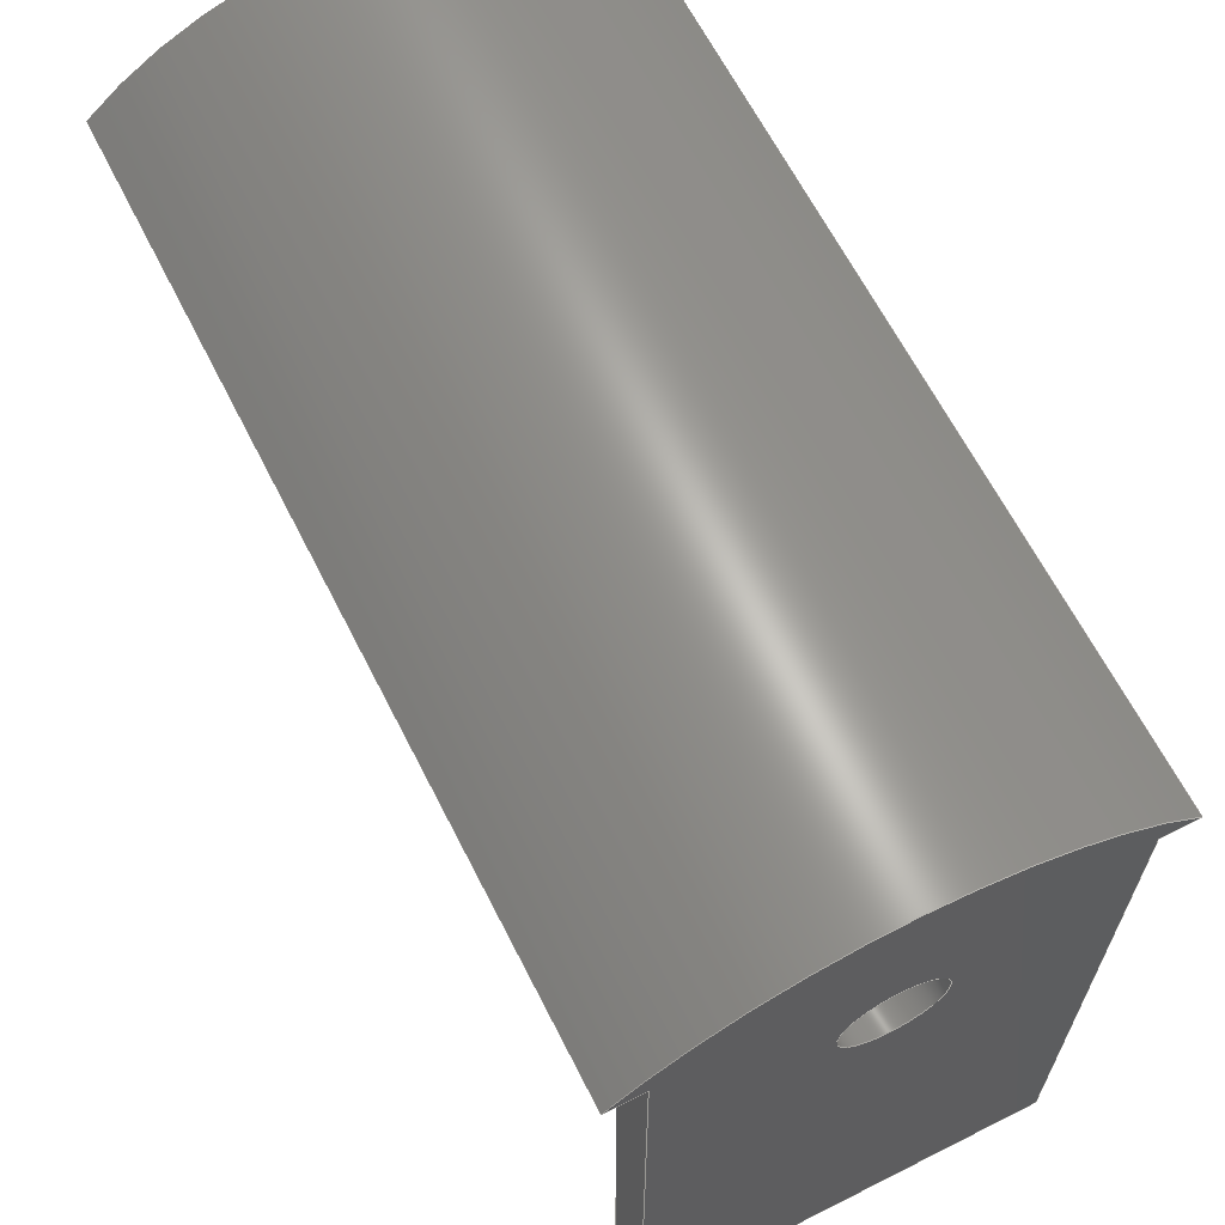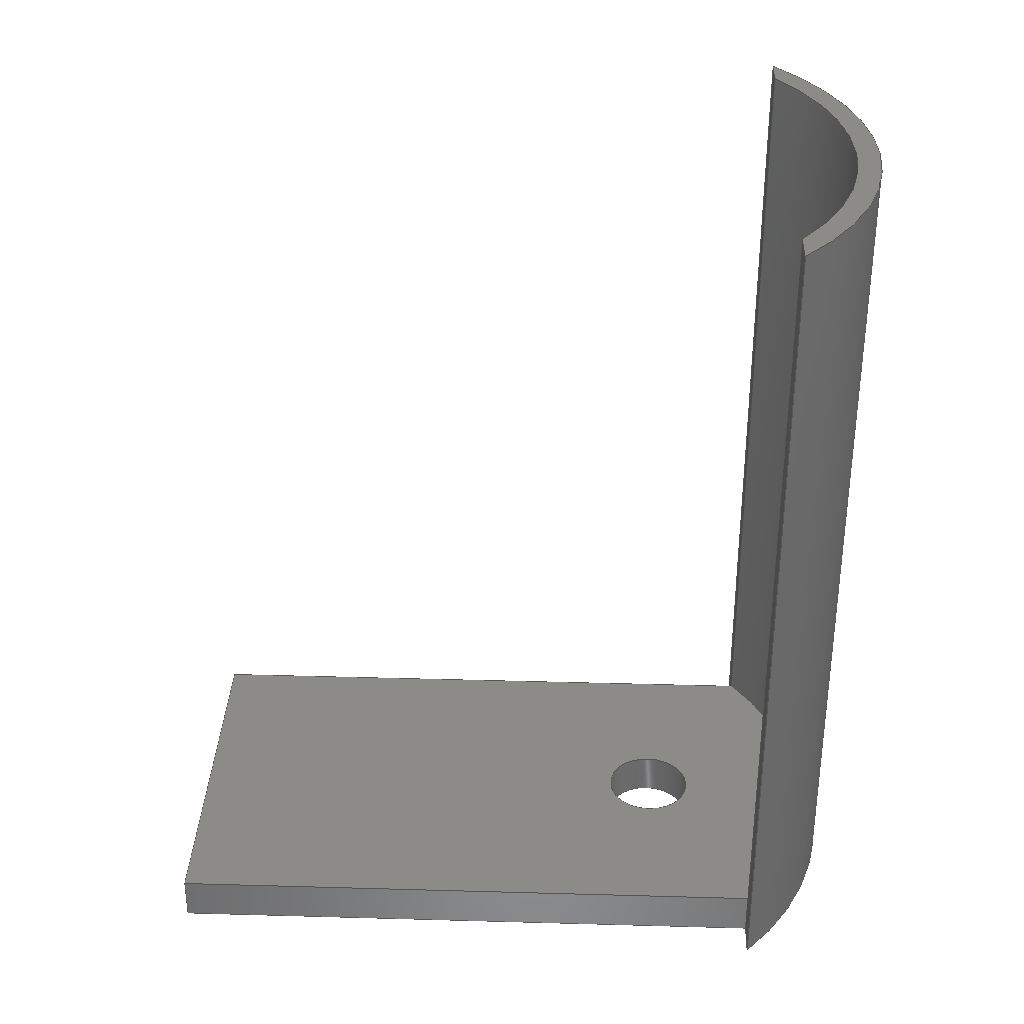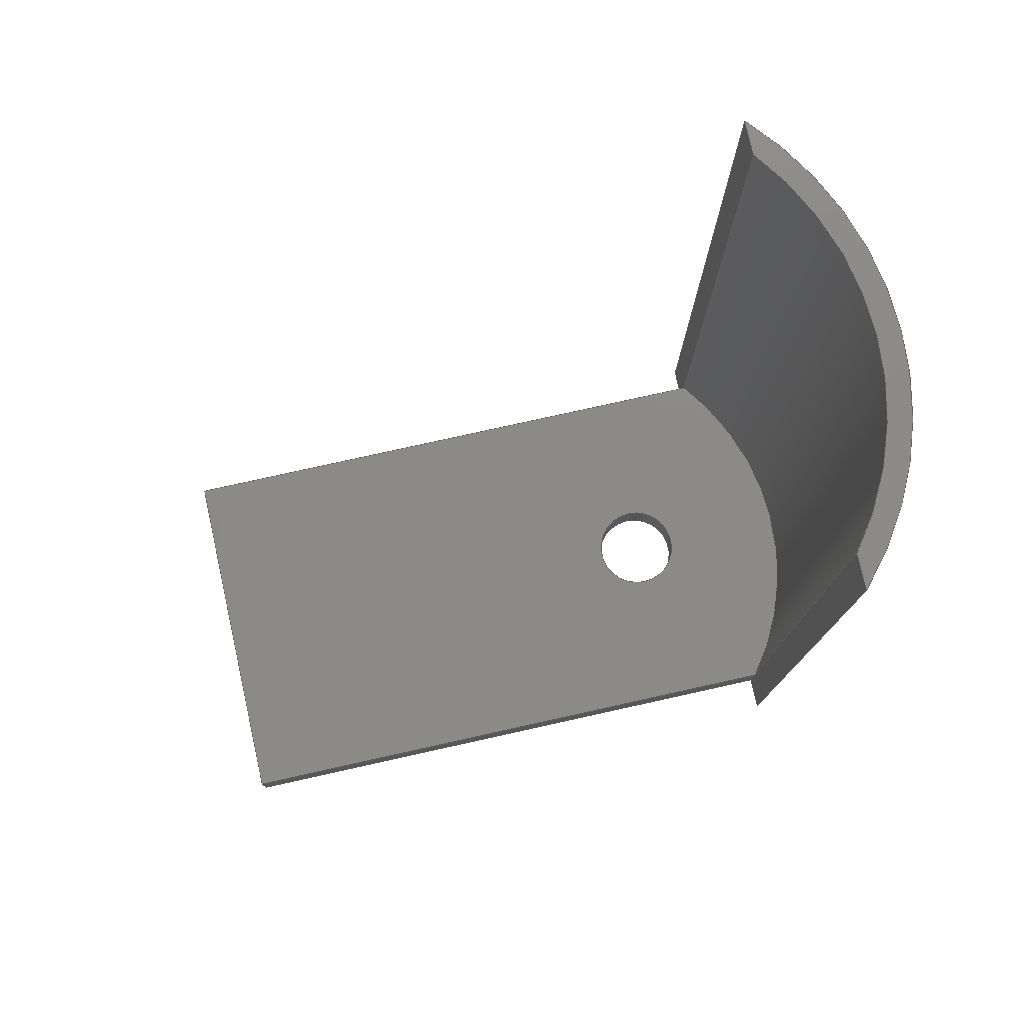
<metadata>
{"format":"step","ext":"step","renderer":"f3d","projection":"perspective","resolution":1024,"background":"white","views":[{"elev":64.6,"azim":-26.9,"up":"+Z"},{"elev":33.4,"azim":-87.8,"up":"+Y"},{"elev":78.0,"azim":-102.5,"up":"+Y"}]}
</metadata>
<code>
ISO-10303-21;
DATA;
#1=MECHANICAL_DESIGN_GEOMETRIC_PRESENTATION_REPRESENTATION('',(#4),#331);
#2=SHAPE_REPRESENTATION_RELATIONSHIP('SRR','None',#338,#3);
#3=ADVANCED_BREP_SHAPE_REPRESENTATION('',(#5),#330);
#4=STYLED_ITEM('',(#347),#5);
#5=MANIFOLD_SOLID_BREP('Body1',#189);
#6=FACE_BOUND('',#30,.T.);
#7=FACE_BOUND('',#39,.T.);
#8=PLANE('',#206);
#9=PLANE('',#208);
#10=PLANE('',#212);
#11=PLANE('',#213);
#12=PLANE('',#214);
#13=PLANE('',#215);
#14=PLANE('',#216);
#15=PLANE('',#219);
#16=FACE_OUTER_BOUND('',#27,.T.);
#17=FACE_OUTER_BOUND('',#28,.T.);
#18=FACE_OUTER_BOUND('',#29,.T.);
#19=FACE_OUTER_BOUND('',#31,.T.);
#20=FACE_OUTER_BOUND('',#32,.T.);
#21=FACE_OUTER_BOUND('',#33,.T.);
#22=FACE_OUTER_BOUND('',#34,.T.);
#23=FACE_OUTER_BOUND('',#35,.T.);
#24=FACE_OUTER_BOUND('',#36,.T.);
#25=FACE_OUTER_BOUND('',#37,.T.);
#26=FACE_OUTER_BOUND('',#38,.T.);
#27=EDGE_LOOP('',(#125,#126,#127,#128));
#28=EDGE_LOOP('',(#129,#130,#131,#132));
#29=EDGE_LOOP('',(#133,#134,#135,#136));
#30=EDGE_LOOP('',(#137));
#31=EDGE_LOOP('',(#138,#139,#140,#141));
#32=EDGE_LOOP('',(#142,#143,#144,#145,#146));
#33=EDGE_LOOP('',(#147,#148,#149,#150));
#34=EDGE_LOOP('',(#151,#152,#153,#154));
#35=EDGE_LOOP('',(#155,#156,#157,#158));
#36=EDGE_LOOP('',(#159,#160,#161,#162,#163));
#37=EDGE_LOOP('',(#164,#165,#166,#167));
#38=EDGE_LOOP('',(#168,#169,#170,#171,#172,#173));
#39=EDGE_LOOP('',(#174));
#40=LINE('',#281,#59);
#41=LINE('',#284,#60);
#42=LINE('',#289,#61);
#43=LINE('',#290,#62);
#44=LINE('',#293,#63);
#45=LINE('',#295,#64);
#46=LINE('',#296,#65);
#47=LINE('',#301,#66);
#48=LINE('',#306,#67);
#49=LINE('',#307,#68);
#50=LINE('',#308,#69);
#51=LINE('',#311,#70);
#52=LINE('',#312,#71);
#53=LINE('',#315,#72);
#54=LINE('',#316,#73);
#55=LINE('',#319,#74);
#56=LINE('',#320,#75);
#57=LINE('',#323,#76);
#58=LINE('',#324,#77);
#59=VECTOR('',#226,1);
#60=VECTOR('',#229,1);
#61=VECTOR('',#234,1);
#62=VECTOR('',#235,1);
#63=VECTOR('',#238,1);
#64=VECTOR('',#239,1);
#65=VECTOR('',#240,1);
#66=VECTOR('',#245,0.3175);
#67=VECTOR('',#250,1);
#68=VECTOR('',#251,1);
#69=VECTOR('',#252,1);
#70=VECTOR('',#255,1);
#71=VECTOR('',#256,1);
#72=VECTOR('',#259,1);
#73=VECTOR('',#260,1);
#74=VECTOR('',#263,1);
#75=VECTOR('',#264,1);
#76=VECTOR('',#267,1);
#77=VECTOR('',#268,1);
#78=CIRCLE('',#204,2.143);
#79=CIRCLE('',#205,2.143);
#80=CIRCLE('',#207,2.302);
#81=CIRCLE('',#209,0.3175);
#82=CIRCLE('',#211,0.3175);
#83=CIRCLE('',#218,2.302);
#84=VERTEX_POINT('',#277);
#85=VERTEX_POINT('',#278);
#86=VERTEX_POINT('',#280);
#87=VERTEX_POINT('',#282);
#88=VERTEX_POINT('',#286);
#89=VERTEX_POINT('',#287);
#90=VERTEX_POINT('',#292);
#91=VERTEX_POINT('',#294);
#92=VERTEX_POINT('',#297);
#93=VERTEX_POINT('',#300);
#94=VERTEX_POINT('',#304);
#95=VERTEX_POINT('',#305);
#96=VERTEX_POINT('',#310);
#97=VERTEX_POINT('',#314);
#98=VERTEX_POINT('',#318);
#99=VERTEX_POINT('',#322);
#100=EDGE_CURVE('',#84,#85,#78,.T.);
#101=EDGE_CURVE('',#84,#86,#40,.T.);
#102=EDGE_CURVE('',#87,#86,#79,.T.);
#103=EDGE_CURVE('',#85,#87,#41,.T.);
#104=EDGE_CURVE('',#88,#89,#80,.T.);
#105=EDGE_CURVE('',#89,#87,#42,.T.);
#106=EDGE_CURVE('',#86,#88,#43,.T.);
#107=EDGE_CURVE('',#85,#90,#44,.T.);
#108=EDGE_CURVE('',#90,#91,#45,.T.);
#109=EDGE_CURVE('',#91,#84,#46,.T.);
#110=EDGE_CURVE('',#92,#92,#81,.T.);
#111=EDGE_CURVE('',#92,#93,#47,.T.);
#112=EDGE_CURVE('',#93,#93,#82,.T.);
#113=EDGE_CURVE('',#94,#95,#48,.T.);
#114=EDGE_CURVE('',#94,#88,#49,.T.);
#115=EDGE_CURVE('',#95,#84,#50,.T.);
#116=EDGE_CURVE('',#95,#96,#51,.T.);
#117=EDGE_CURVE('',#96,#91,#52,.T.);
#118=EDGE_CURVE('',#97,#96,#53,.T.);
#119=EDGE_CURVE('',#97,#90,#54,.T.);
#120=EDGE_CURVE('',#98,#97,#55,.T.);
#121=EDGE_CURVE('',#98,#85,#56,.T.);
#122=EDGE_CURVE('',#98,#99,#57,.T.);
#123=EDGE_CURVE('',#99,#89,#58,.T.);
#124=EDGE_CURVE('',#94,#99,#83,.T.);
#125=ORIENTED_EDGE('',*,*,#100,.F.);
#126=ORIENTED_EDGE('',*,*,#101,.T.);
#127=ORIENTED_EDGE('',*,*,#102,.F.);
#128=ORIENTED_EDGE('',*,*,#103,.F.);
#129=ORIENTED_EDGE('',*,*,#104,.T.);
#130=ORIENTED_EDGE('',*,*,#105,.T.);
#131=ORIENTED_EDGE('',*,*,#102,.T.);
#132=ORIENTED_EDGE('',*,*,#106,.T.);
#133=ORIENTED_EDGE('',*,*,#100,.T.);
#134=ORIENTED_EDGE('',*,*,#107,.T.);
#135=ORIENTED_EDGE('',*,*,#108,.T.);
#136=ORIENTED_EDGE('',*,*,#109,.T.);
#137=ORIENTED_EDGE('',*,*,#110,.T.);
#138=ORIENTED_EDGE('',*,*,#110,.F.);
#139=ORIENTED_EDGE('',*,*,#111,.T.);
#140=ORIENTED_EDGE('',*,*,#112,.T.);
#141=ORIENTED_EDGE('',*,*,#111,.F.);
#142=ORIENTED_EDGE('',*,*,#113,.F.);
#143=ORIENTED_EDGE('',*,*,#114,.T.);
#144=ORIENTED_EDGE('',*,*,#106,.F.);
#145=ORIENTED_EDGE('',*,*,#101,.F.);
#146=ORIENTED_EDGE('',*,*,#115,.F.);
#147=ORIENTED_EDGE('',*,*,#116,.F.);
#148=ORIENTED_EDGE('',*,*,#115,.T.);
#149=ORIENTED_EDGE('',*,*,#109,.F.);
#150=ORIENTED_EDGE('',*,*,#117,.F.);
#151=ORIENTED_EDGE('',*,*,#118,.T.);
#152=ORIENTED_EDGE('',*,*,#117,.T.);
#153=ORIENTED_EDGE('',*,*,#108,.F.);
#154=ORIENTED_EDGE('',*,*,#119,.F.);
#155=ORIENTED_EDGE('',*,*,#120,.T.);
#156=ORIENTED_EDGE('',*,*,#119,.T.);
#157=ORIENTED_EDGE('',*,*,#107,.F.);
#158=ORIENTED_EDGE('',*,*,#121,.F.);
#159=ORIENTED_EDGE('',*,*,#122,.F.);
#160=ORIENTED_EDGE('',*,*,#121,.T.);
#161=ORIENTED_EDGE('',*,*,#103,.T.);
#162=ORIENTED_EDGE('',*,*,#105,.F.);
#163=ORIENTED_EDGE('',*,*,#123,.F.);
#164=ORIENTED_EDGE('',*,*,#124,.T.);
#165=ORIENTED_EDGE('',*,*,#123,.T.);
#166=ORIENTED_EDGE('',*,*,#104,.F.);
#167=ORIENTED_EDGE('',*,*,#114,.F.);
#168=ORIENTED_EDGE('',*,*,#116,.T.);
#169=ORIENTED_EDGE('',*,*,#118,.F.);
#170=ORIENTED_EDGE('',*,*,#120,.F.);
#171=ORIENTED_EDGE('',*,*,#122,.T.);
#172=ORIENTED_EDGE('',*,*,#124,.F.);
#173=ORIENTED_EDGE('',*,*,#113,.T.);
#174=ORIENTED_EDGE('',*,*,#112,.F.);
#175=CYLINDRICAL_SURFACE('',#203,2.143);
#176=CYLINDRICAL_SURFACE('',#210,0.3175);
#177=CYLINDRICAL_SURFACE('',#217,2.302);
#178=ADVANCED_FACE('',(#16),#175,.F.);
#179=ADVANCED_FACE('',(#17),#8,.T.);
#180=ADVANCED_FACE('',(#18,#6),#9,.T.);
#181=ADVANCED_FACE('',(#19),#176,.F.);
#182=ADVANCED_FACE('',(#20),#10,.T.);
#183=ADVANCED_FACE('',(#21),#11,.T.);
#184=ADVANCED_FACE('',(#22),#12,.T.);
#185=ADVANCED_FACE('',(#23),#13,.T.);
#186=ADVANCED_FACE('',(#24),#14,.T.);
#187=ADVANCED_FACE('',(#25),#177,.T.);
#188=ADVANCED_FACE('',(#26,#7),#15,.F.);
#189=CLOSED_SHELL('',(#178,#179,#180,#181,#182,#183,#184,#185,#186,#187,
#188));
#190=DERIVED_UNIT_ELEMENT(#192,1);
#191=DERIVED_UNIT_ELEMENT(#333,3);
#192=(
MASS_UNIT()
NAMED_UNIT(*)
SI_UNIT(.KILO.,.GRAM.)
);
#193=DERIVED_UNIT((#190,#191));
#194=MEASURE_REPRESENTATION_ITEM('density measure',
POSITIVE_RATIO_MEASURE(7850),#193);
#195=PROPERTY_DEFINITION_REPRESENTATION(#200,#197);
#196=PROPERTY_DEFINITION_REPRESENTATION(#201,#198);
#197=REPRESENTATION('material name',(#199),#330);
#198=REPRESENTATION('density',(#194),#330);
#199=DESCRIPTIVE_REPRESENTATION_ITEM('Steel','Steel');
#200=PROPERTY_DEFINITION('material property','material name',#340);
#201=PROPERTY_DEFINITION('material property','density of part',#340);
#202=AXIS2_PLACEMENT_3D('placement',#275,#220,#221);
#203=AXIS2_PLACEMENT_3D('',#276,#222,#223);
#204=AXIS2_PLACEMENT_3D('',#279,#224,#225);
#205=AXIS2_PLACEMENT_3D('',#283,#227,#228);
#206=AXIS2_PLACEMENT_3D('',#285,#230,#231);
#207=AXIS2_PLACEMENT_3D('',#288,#232,#233);
#208=AXIS2_PLACEMENT_3D('',#291,#236,#237);
#209=AXIS2_PLACEMENT_3D('',#298,#241,#242);
#210=AXIS2_PLACEMENT_3D('',#299,#243,#244);
#211=AXIS2_PLACEMENT_3D('',#302,#246,#247);
#212=AXIS2_PLACEMENT_3D('',#303,#248,#249);
#213=AXIS2_PLACEMENT_3D('',#309,#253,#254);
#214=AXIS2_PLACEMENT_3D('',#313,#257,#258);
#215=AXIS2_PLACEMENT_3D('',#317,#261,#262);
#216=AXIS2_PLACEMENT_3D('',#321,#265,#266);
#217=AXIS2_PLACEMENT_3D('',#325,#269,#270);
#218=AXIS2_PLACEMENT_3D('',#326,#271,#272);
#219=AXIS2_PLACEMENT_3D('',#327,#273,#274);
#220=DIRECTION('axis',(0,0,1));
#221=DIRECTION('refdir',(1,0,0));
#222=DIRECTION('center_axis',(0,1,0));
#223=DIRECTION('ref_axis',(-0.6285,0,0.7778));
#224=DIRECTION('center_axis',(0,1,0));
#225=DIRECTION('ref_axis',(-0.6285,0,0.7778));
#226=DIRECTION('',(0,1,0));
#227=DIRECTION('center_axis',(0,-1,0));
#228=DIRECTION('ref_axis',(-0.6285,0,0.7778));
#229=DIRECTION('',(0,1,0));
#230=DIRECTION('center_axis',(0,1,0));
#231=DIRECTION('ref_axis',(1,0,0));
#232=DIRECTION('center_axis',(0,1,0));
#233=DIRECTION('ref_axis',(-0.6897,0,0.7241));
#234=DIRECTION('',(-1,0,0));
#235=DIRECTION('',(-1,0,2.886e-16));
#236=DIRECTION('center_axis',(0,1,0));
#237=DIRECTION('ref_axis',(1,0,0));
#238=DIRECTION('',(0,0,-1));
#239=DIRECTION('',(-1,0,0));
#240=DIRECTION('',(0,0,1));
#241=DIRECTION('center_axis',(0,-1,0));
#242=DIRECTION('ref_axis',(1,0,0));
#243=DIRECTION('center_axis',(0,1,0));
#244=DIRECTION('ref_axis',(1,0,0));
#245=DIRECTION('',(0,-1,0));
#246=DIRECTION('center_axis',(0,-1,0));
#247=DIRECTION('ref_axis',(1,0,0));
#248=DIRECTION('center_axis',(-2.886e-16,0,-1));
#249=DIRECTION('ref_axis',(-1,0,2.886e-16));
#250=DIRECTION('',(1,0,-2.886e-16));
#251=DIRECTION('',(0,1,0));
#252=DIRECTION('',(0,1,0));
#253=DIRECTION('center_axis',(-1,0,0));
#254=DIRECTION('ref_axis',(0,0,1));
#255=DIRECTION('',(0,0,-1));
#256=DIRECTION('',(0,1,0));
#257=DIRECTION('center_axis',(0,0,-1));
#258=DIRECTION('ref_axis',(-1,0,0));
#259=DIRECTION('',(-1,0,0));
#260=DIRECTION('',(0,1,0));
#261=DIRECTION('center_axis',(1,0,0));
#262=DIRECTION('ref_axis',(0,0,-1));
#263=DIRECTION('',(0,0,-1));
#264=DIRECTION('',(0,1,0));
#265=DIRECTION('center_axis',(0,0,-1));
#266=DIRECTION('ref_axis',(-1,0,0));
#267=DIRECTION('',(1,0,0));
#268=DIRECTION('',(0,1,0));
#269=DIRECTION('center_axis',(0,1,0));
#270=DIRECTION('ref_axis',(-0.6897,0,0.7241));
#271=DIRECTION('center_axis',(0,1,0));
#272=DIRECTION('ref_axis',(-0.6897,0,0.7241));
#273=DIRECTION('center_axis',(0,1,0));
#274=DIRECTION('ref_axis',(1,0,0));
#275=CARTESIAN_POINT('',(0,0,0));
#276=CARTESIAN_POINT('Origin',(1.587,0,-1.667));
#277=CARTESIAN_POINT('',(0.2405,0.3175,-1.11e-16));
#278=CARTESIAN_POINT('',(2.935,0.3175,0));
#279=CARTESIAN_POINT('Origin',(1.587,0.3175,-1.667));
#280=CARTESIAN_POINT('',(0.2405,6.032,-6.939e-17));
#281=CARTESIAN_POINT('',(0.2405,0,-6.939e-17));
#282=CARTESIAN_POINT('',(2.935,6.032,0));
#283=CARTESIAN_POINT('Origin',(1.587,6.032,-1.667));
#284=CARTESIAN_POINT('',(2.935,0,0));
#285=CARTESIAN_POINT('Origin',(1.587,6.032,0.3175));
#286=CARTESIAN_POINT('',(0,6.032,0));
#287=CARTESIAN_POINT('',(3.175,6.032,0));
#288=CARTESIAN_POINT('Origin',(1.587,6.032,-1.667));
#289=CARTESIAN_POINT('',(2.935,6.032,0));
#290=CARTESIAN_POINT('',(0,6.032,0));
#291=CARTESIAN_POINT('Origin',(1.587,0.3175,-1.905));
#292=CARTESIAN_POINT('',(2.935,0.3175,-4.445));
#293=CARTESIAN_POINT('',(2.935,0.3175,0));
#294=CARTESIAN_POINT('',(0.2405,0.3175,-4.445));
#295=CARTESIAN_POINT('',(2.935,0.3175,-4.445));
#296=CARTESIAN_POINT('',(0.2405,0.3175,-6.939e-17));
#297=CARTESIAN_POINT('',(1.27,0.3175,-0.762));
#298=CARTESIAN_POINT('Origin',(1.587,0.3175,-0.762));
#299=CARTESIAN_POINT('Origin',(1.587,0,-0.762));
#300=CARTESIAN_POINT('',(1.27,0,-0.762));
#301=CARTESIAN_POINT('',(1.27,0,-0.762));
#302=CARTESIAN_POINT('Origin',(1.587,0,-0.762));
#303=CARTESIAN_POINT('Origin',(0.2405,0,-6.939e-17));
#304=CARTESIAN_POINT('',(0,0,0));
#305=CARTESIAN_POINT('',(0.2405,0,-6.939e-17));
#306=CARTESIAN_POINT('',(0,0,0));
#307=CARTESIAN_POINT('',(0,0,0));
#308=CARTESIAN_POINT('',(0.2405,0,-6.939e-17));
#309=CARTESIAN_POINT('Origin',(0.2405,0,-4.445));
#310=CARTESIAN_POINT('',(0.2405,0,-4.445));
#311=CARTESIAN_POINT('',(0.2405,0,-6.939e-17));
#312=CARTESIAN_POINT('',(0.2405,0,-4.445));
#313=CARTESIAN_POINT('Origin',(2.935,0,-4.445));
#314=CARTESIAN_POINT('',(2.935,0,-4.445));
#315=CARTESIAN_POINT('',(2.935,0,-4.445));
#316=CARTESIAN_POINT('',(2.935,0,-4.445));
#317=CARTESIAN_POINT('Origin',(2.935,0,0));
#318=CARTESIAN_POINT('',(2.935,0,0));
#319=CARTESIAN_POINT('',(2.935,0,0));
#320=CARTESIAN_POINT('',(2.935,0,0));
#321=CARTESIAN_POINT('Origin',(3.175,0,0));
#322=CARTESIAN_POINT('',(3.175,0,0));
#323=CARTESIAN_POINT('',(2.935,0,0));
#324=CARTESIAN_POINT('',(3.175,0,0));
#325=CARTESIAN_POINT('Origin',(1.587,0,-1.667));
#326=CARTESIAN_POINT('Origin',(1.587,0,-1.667));
#327=CARTESIAN_POINT('Origin',(1.587,0,-1.905));
#328=UNCERTAINTY_MEASURE_WITH_UNIT(LENGTH_MEASURE(0.001),#332,
'DISTANCE_ACCURACY_VALUE',
'Maximum model space distance between geometric entities at asserted c
onnectivities');
#329=UNCERTAINTY_MEASURE_WITH_UNIT(LENGTH_MEASURE(0.001),#332,
'DISTANCE_ACCURACY_VALUE',
'Maximum model space distance between geometric entities at asserted c
onnectivities');
#330=(
GEOMETRIC_REPRESENTATION_CONTEXT(3)
GLOBAL_UNCERTAINTY_ASSIGNED_CONTEXT((#328))
GLOBAL_UNIT_ASSIGNED_CONTEXT((#332,#334,#335))
REPRESENTATION_CONTEXT('','3D')
);
#331=(
GEOMETRIC_REPRESENTATION_CONTEXT(3)
GLOBAL_UNCERTAINTY_ASSIGNED_CONTEXT((#329))
GLOBAL_UNIT_ASSIGNED_CONTEXT((#332,#334,#335))
REPRESENTATION_CONTEXT('','3D')
);
#332=(
LENGTH_UNIT()
NAMED_UNIT(*)
SI_UNIT(.CENTI.,.METRE.)
);
#333=(
LENGTH_UNIT()
NAMED_UNIT(*)
SI_UNIT($,.METRE.)
);
#334=(
NAMED_UNIT(*)
PLANE_ANGLE_UNIT()
SI_UNIT($,.RADIAN.)
);
#335=(
NAMED_UNIT(*)
SI_UNIT($,.STERADIAN.)
SOLID_ANGLE_UNIT()
);
#336=SHAPE_DEFINITION_REPRESENTATION(#337,#338);
#337=PRODUCT_DEFINITION_SHAPE('',$,#340);
#338=SHAPE_REPRESENTATION('',(#202),#330);
#339=PRODUCT_DEFINITION_CONTEXT('part definition',#344,'design');
#340=PRODUCT_DEFINITION('Bottom gaurd','Bottom gaurd v10',#341,#339);
#341=PRODUCT_DEFINITION_FORMATION('',$,#346);
#342=PRODUCT_RELATED_PRODUCT_CATEGORY('Bottom gaurd v10',
'Bottom gaurd v10',(#346));
#343=APPLICATION_PROTOCOL_DEFINITION('international standard',
'automotive_design',2009,#344);
#344=APPLICATION_CONTEXT(
'Core Data for Automotive Mechanical Design Process');
#345=PRODUCT_CONTEXT('part definition',#344,'mechanical');
#346=PRODUCT('Bottom gaurd','Bottom gaurd v10',$,(#345));
#347=PRESENTATION_STYLE_ASSIGNMENT((#348));
#348=SURFACE_STYLE_USAGE(.BOTH.,#349);
#349=SURFACE_SIDE_STYLE('',(#350));
#350=SURFACE_STYLE_FILL_AREA(#351);
#351=FILL_AREA_STYLE('Steel - Satin',(#352));
#352=FILL_AREA_STYLE_COLOUR('Steel - Satin',#353);
#353=COLOUR_RGB('Steel - Satin',0.6275,0.6275,0.6275);
ENDSEC;
END-ISO-10303-21;

</code>
